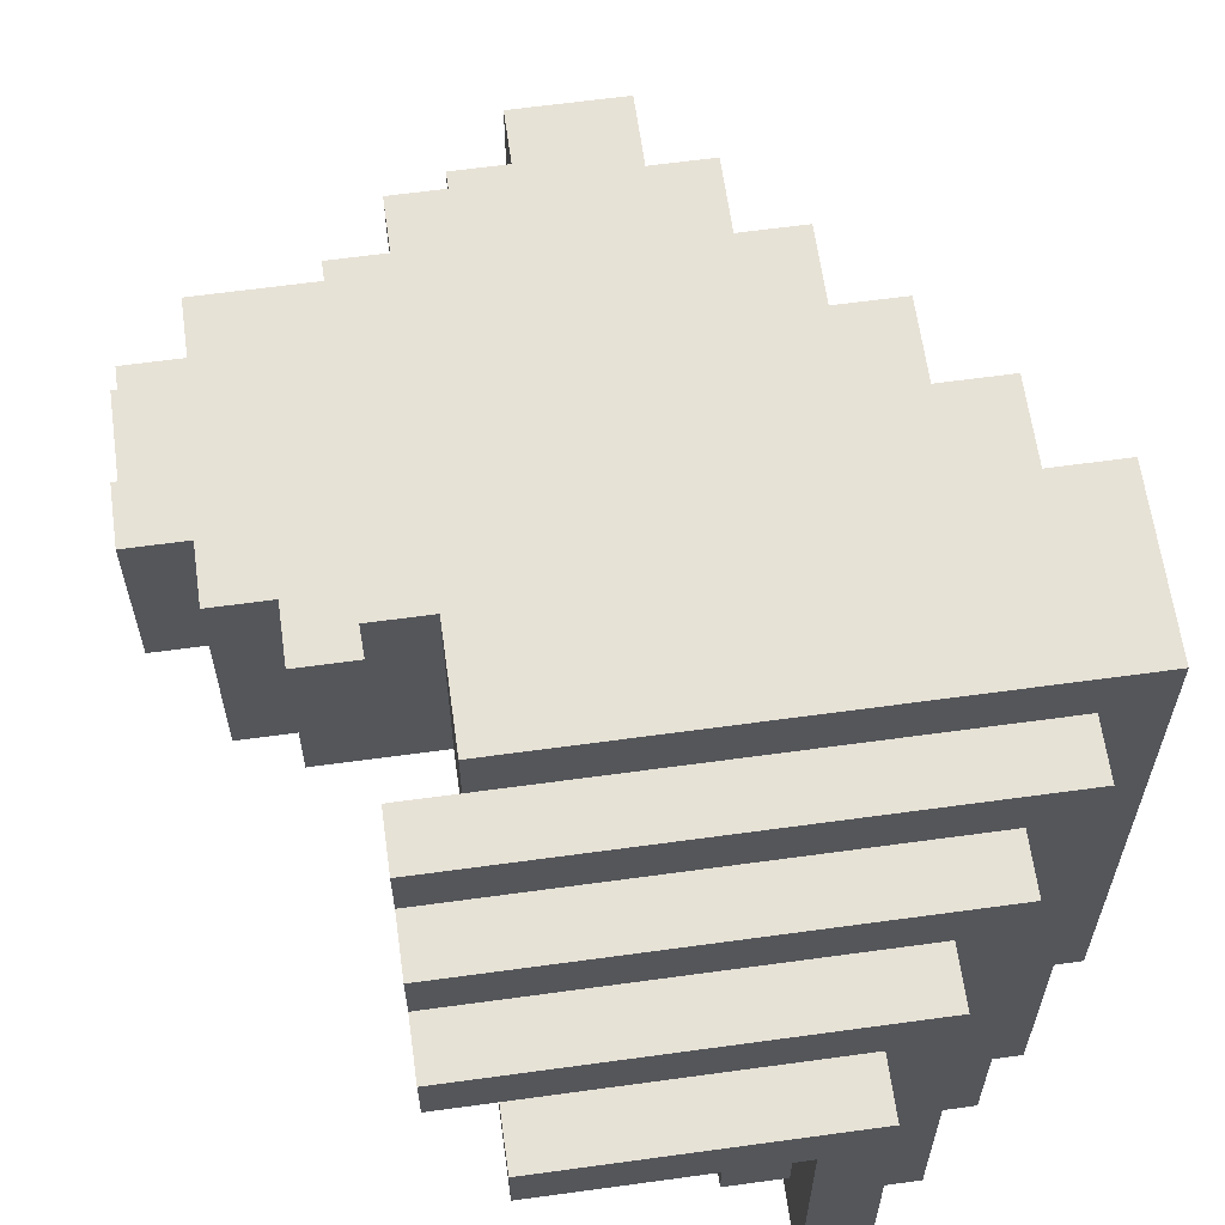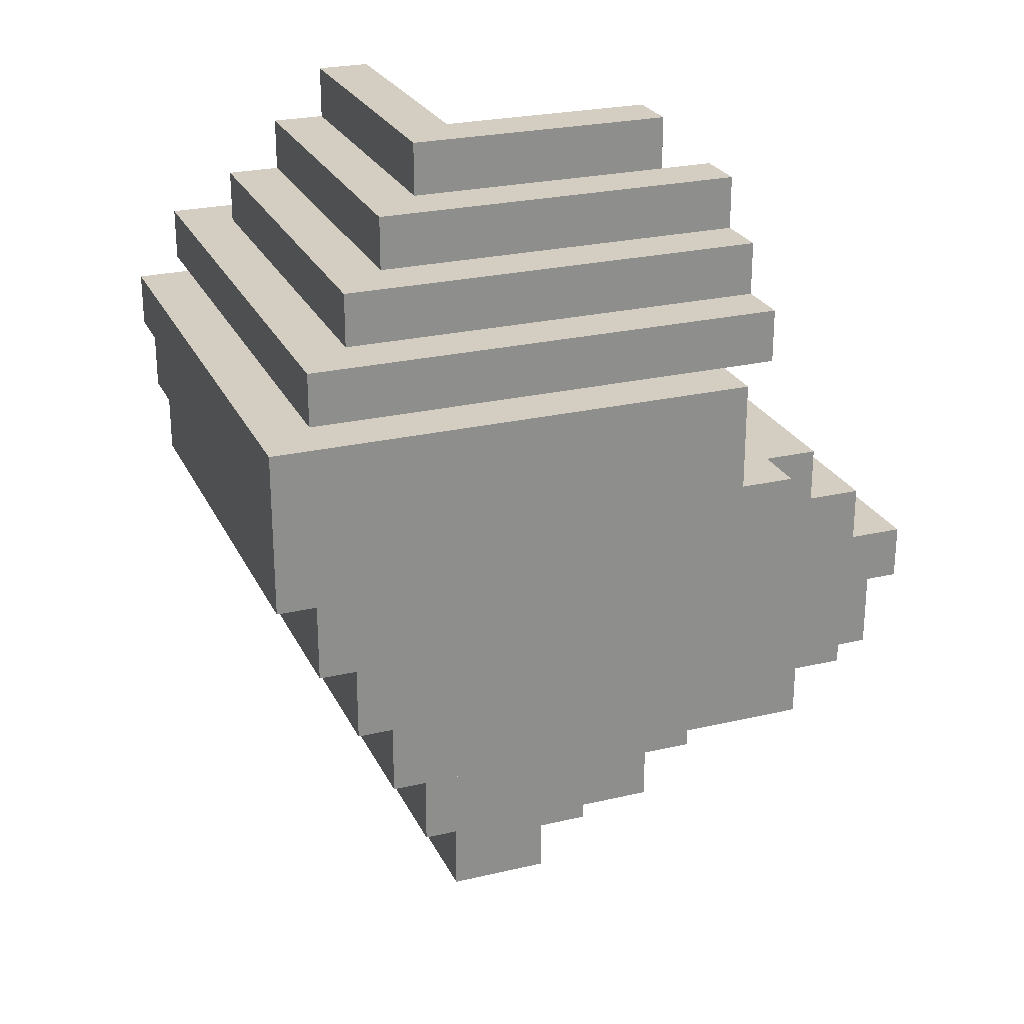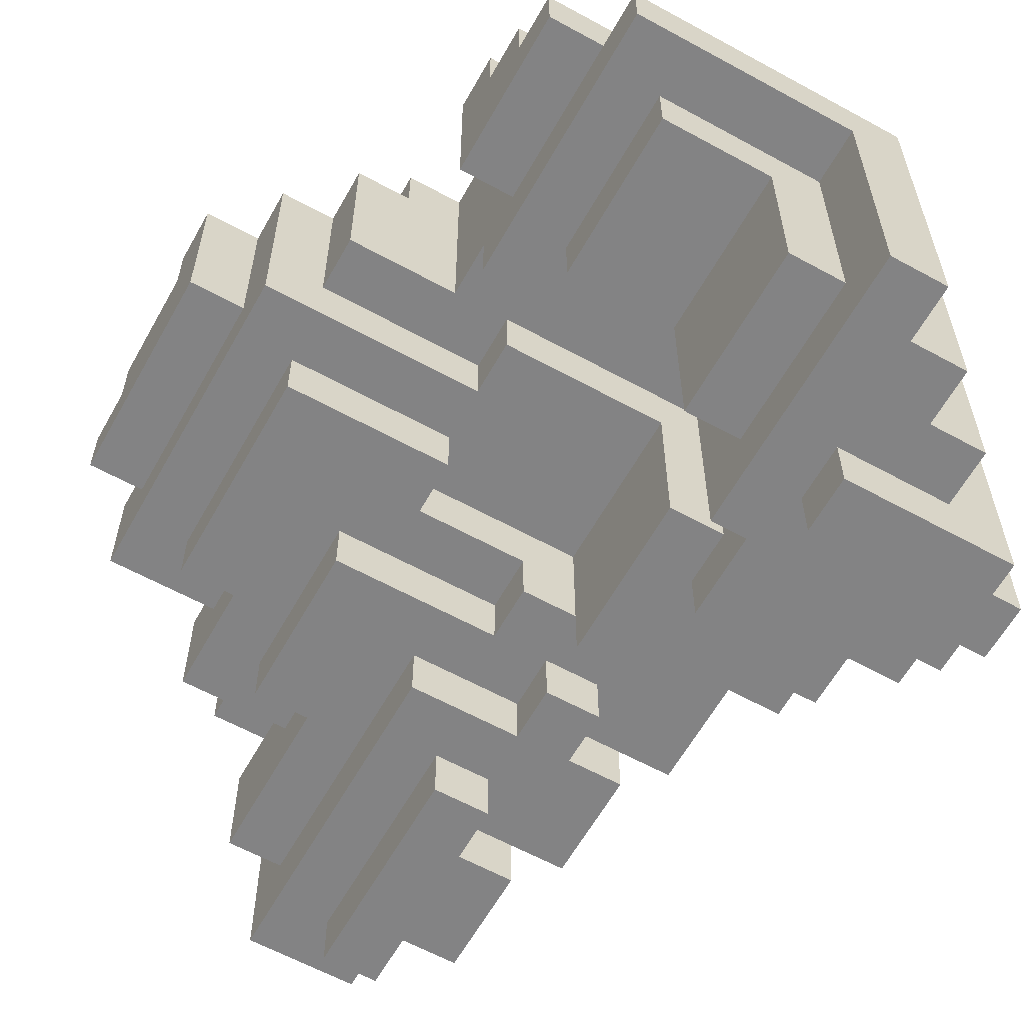
<metadata>
{"format":"obj","ext":"obj","renderer":"f3d","projection":"perspective","resolution":1024,"background":"white","views":[{"elev":63.0,"azim":172.1,"up":"+Z"},{"elev":25.0,"azim":-20.9,"up":"+Y"},{"elev":-61.2,"azim":150.8,"up":"+Z"}]}
</metadata>
<code>
o
v -0.9 2.9 0.9
v -0.9 2.9 0.1
v -0.9 3 0.1
v -0.9 3 0
v -0.9 3.1 0
v -0.9 3.1 -0.1
v -0.9 3.2 0.9
v -0.9 3.2 -0.1
v -0.8 2.7 0.8
v -0.8 2.7 0.2
v -0.8 2.8 0.2
v -0.8 2.8 0.1
v -0.8 2.9 0.8
v -0.8 2.9 0.1
v -0.8 3.2 0.8
v -0.8 3.2 -0.1
v -0.8 3.2 -0.2
v -0.8 3.3 0.8
v -0.8 3.3 -0.2
v -0.7 2.5 0.7
v -0.7 2.5 0.2
v -0.7 2.7 0.7
v -0.7 2.7 0.2
v -0.7 3.3 0.7
v -0.7 3.3 -0.1
v -0.7 3.4 0.7
v -0.7 3.4 -0.1
v -0.6 2.3 0.6
v -0.6 2.3 0.1
v -0.6 2.5 0.6
v -0.6 2.5 0.2
v -0.6 2.5 0.1
v -0.6 2.9 0.1
v -0.6 2.9 0
v -0.6 3 0.1
v -0.6 3 0
v -0.6 3.4 0.6
v -0.6 3.4 -0.1
v -0.6 3.5 0.6
v -0.6 3.5 -0.1
v -0.5 2.1 0.5
v -0.5 2.1 0
v -0.5 2.3 0.5
v -0.5 2.3 0.1
v -0.5 2.3 0
v -0.5 2.5 0.2
v -0.5 2.5 0.1
v -0.5 2.6 0.2
v -0.5 2.6 0.1
v -0.5 2.7 0.2
v -0.5 2.7 0.1
v -0.5 2.8 0.2
v -0.5 2.8 0.1
v -0.5 3.5 0.5
v -0.5 3.5 -0.1
v -0.5 3.6 0.5
v -0.5 3.6 -0.1
v -0.4 1.9 0.4
v -0.4 1.9 0.1
v -0.4 2 0.1
v -0.4 2 0
v -0.4 2.1 0.4
v -0.4 2.1 0
v -0.4 2.3 0.1
v -0.4 2.3 0
v -0.4 2.4 0.1
v -0.4 2.4 0
v -0.1 2.7 0.4
v -0.1 2.7 0.3
v -0.1 2.8 0.4
v -0.1 2.8 0.3
v -0.5 2.9 0.1
v -0.5 2.9 0
v -0.5 3 0.5
v -0.5 3 0.1
v -0.5 3.1 0.5
v -0.5 3.1 0
v -0.5 3.2 -0.1
v -0.5 3.2 -0.2
v -0.5 3.3 -0.1
v -0.5 3.3 -0.2
v -0.4 2.5 0.2
v -0.4 2.5 0.1
v -0.4 2.6 0.2
v -0.4 2.6 0.1
v -0.4 2.7 0.4
v -0.4 2.7 0.2
v -0.4 2.7 0.1
v -0.4 3 0.4
v -0.4 3 0.1
v -0.4 3.1 0.4
v -0.4 3.1 -0.1
v -0.4 3.2 0.4
v -0.4 3.2 0
v -0.4 3.5 0.4
v -0.4 3.5 0
v -0.4 3.6 0.4
v -0.4 3.6 -0.1
v -0.3 2 0.1
v -0.3 2 0
v -0.3 2.4 0.1
v -0.3 2.4 0
v -0.3 2.6 0.3
v -0.3 2.6 0.2
v -0.3 2.7 0.3
v -0.3 2.7 0.2
v -0.3 3.2 0.3
v -0.3 3.2 0
v -0.3 3.5 0.3
v -0.3 3.5 0
v -0.2 1.9 0.4
v -0.2 1.9 0.1
v -0.2 2 0.4
v -0.2 2 0.2
v -0.2 2.5 0.2
v -0.2 2.5 0.1
v -0.1 2 0.4
v -0.1 2 0.2
v -0.1 2.1 0.4
v -0.1 2.2 0.4
v -0.1 2.2 0.3
v -0.1 2.3 0.3
v -0.1 2.3 0.2
v -0.1 2.9 0.5
v -0.1 2.9 0.4
v -0.1 3 0.5
v -0.1 3 0.4
v -0.1 3.2 0.4
v -0.1 3.2 0.3
v -0.1 3.5 0.4
v -0.1 3.5 0.3
v 0 2.1 0.5
v 0 2.1 0.4
v 0 2.2 0.5
v 0 2.2 0.4
v 0 2.3 0.3
v 0 2.3 0.2
v 0 2.6 0.3
v 0 2.6 0.2
v 0 3 0.9
v 0 3 0.5
v 0 3.1 0.5
v 0 3.1 0.4
v 0 3.2 0.9
v 0 3.2 0.8
v 0 3.2 0.5
v 0 3.5 0.5
v 0 3.6 0.5
v 0 3.6 0.4
v 0.1 2.2 0.5
v 0.1 2.2 0.3
v 0.1 2.3 0.5
v 0.1 2.3 0.4
v 0.1 2.4 0.4
v 0.1 2.4 0.3
v 0.1 2.9 0.9
v 0.1 2.9 0.8
v 0.1 3 0.9
v 0.1 3 0.8
v 0.1 3.2 0.8
v 0.1 3.2 0.5
v 0.1 3.3 0.8
v 0.1 3.3 0.7
v 0.1 3.4 0.7
v 0.1 3.4 0.6
v 0.1 3.5 0.6
v 0.1 3.5 0.5
v 0.2 2.4 0.4
v 0.2 2.4 0.3
v 0.2 2.8 0.4
v 0.2 2.8 0.3
v 0.2 2.9 0.8
v 0.2 2.9 0.5
v 0.2 3 0.8
v 0.2 3 0.5
v 0.3 2.3 0.6
v 0.3 2.3 0.4
v 0.3 2.4 0.6
v 0.3 2.4 0.5
v 0.3 2.8 0.8
v 0.3 2.8 0.5
v 0.3 2.9 0.8
v 0.3 2.9 0.4
v 0.4 2.4 0.6
v 0.4 2.4 0.5
v 0.4 2.5 0.7
v 0.4 2.5 0.6
v 0.4 2.7 0.8
v 0.4 2.7 0.7
v 0.4 2.8 0.8
v 0.4 2.8 0.5
v -0.9 2.9 0.9
v -0.9 3.2 0.9
v 0 3 0.9
v 0 3.2 0.9
v 0.1 2.9 0.9
v 0.1 3 0.9
v -0.8 2.7 0.8
v -0.8 2.9 0.8
v -0.8 3.2 0.8
v -0.8 3.3 0.8
v 0 3.2 0.8
v 0.1 2.9 0.8
v 0.1 3 0.8
v 0.1 3.2 0.8
v 0.1 3.3 0.8
v 0.2 2.9 0.8
v 0.2 3 0.8
v 0.3 2.8 0.8
v 0.3 2.9 0.8
v 0.4 2.7 0.8
v 0.4 2.8 0.8
v -0.7 2.5 0.7
v -0.7 2.7 0.7
v -0.7 3.3 0.7
v -0.7 3.4 0.7
v 0.1 3.3 0.7
v 0.1 3.4 0.7
v 0.4 2.5 0.7
v 0.4 2.7 0.7
v -0.6 2.3 0.6
v -0.6 2.5 0.6
v -0.6 3.4 0.6
v -0.6 3.5 0.6
v 0.1 3.4 0.6
v 0.1 3.5 0.6
v 0.3 2.3 0.6
v 0.3 2.4 0.6
v 0.4 2.4 0.6
v 0.4 2.5 0.6
v -0.5 2.1 0.5
v -0.5 2.3 0.5
v -0.5 3.5 0.5
v -0.5 3.6 0.5
v 0 2.1 0.5
v 0 2.2 0.5
v 0 3.5 0.5
v 0 3.6 0.5
v 0.1 2.2 0.5
v 0.1 2.3 0.5
v -0.4 1.9 0.4
v -0.4 2.1 0.4
v -0.2 1.9 0.4
v -0.2 2 0.4
v -0.1 2 0.4
v -0.1 2.1 0.4
v -0.5 3 0.5
v -0.5 3.1 0.5
v -0.1 2.9 0.5
v -0.1 3 0.5
v 0 3 0.5
v 0 3.1 0.5
v 0 3.2 0.5
v 0 3.5 0.5
v 0.1 3.2 0.5
v 0.1 3.5 0.5
v 0.2 2.9 0.5
v 0.2 3 0.5
v 0.3 2.4 0.5
v 0.3 2.8 0.5
v 0.4 2.4 0.5
v 0.4 2.8 0.5
v -0.4 2.7 0.4
v -0.4 3 0.4
v -0.4 3.1 0.4
v -0.4 3.2 0.4
v -0.4 3.5 0.4
v -0.4 3.6 0.4
v -0.1 2.1 0.4
v -0.1 2.2 0.4
v -0.1 2.7 0.4
v -0.1 2.8 0.4
v -0.1 2.9 0.4
v -0.1 3 0.4
v -0.1 3.2 0.4
v -0.1 3.5 0.4
v 0 2.1 0.4
v 0 2.2 0.4
v 0 3.1 0.4
v 0 3.6 0.4
v 0.1 2.3 0.4
v 0.1 2.4 0.4
v 0.2 2.4 0.4
v 0.2 2.8 0.4
v 0.3 2.3 0.4
v 0.3 2.9 0.4
v -0.3 2.6 0.3
v -0.3 2.7 0.3
v -0.3 3.2 0.3
v -0.3 3.5 0.3
v -0.1 2.2 0.3
v -0.1 2.3 0.3
v -0.1 2.7 0.3
v -0.1 2.8 0.3
v -0.1 3.2 0.3
v -0.1 3.5 0.3
v 0 2.3 0.3
v 0 2.6 0.3
v 0.1 2.2 0.3
v 0.1 2.4 0.3
v 0.2 2.4 0.3
v 0.2 2.8 0.3
v -0.8 2.7 0.2
v -0.8 2.8 0.2
v -0.7 2.5 0.2
v -0.7 2.7 0.2
v -0.6 2.5 0.2
v -0.5 2.5 0.2
v -0.5 2.6 0.2
v -0.5 2.7 0.2
v -0.5 2.8 0.2
v -0.4 2.5 0.2
v -0.4 2.6 0.2
v -0.4 2.7 0.2
v -0.3 2.6 0.2
v -0.3 2.7 0.2
v -0.2 2 0.2
v -0.2 2.5 0.2
v -0.1 2 0.2
v -0.1 2.3 0.2
v 0 2.3 0.2
v 0 2.6 0.2
v -0.9 2.9 0.1
v -0.9 3 0.1
v -0.8 2.8 0.1
v -0.8 2.9 0.1
v -0.6 2.3 0.1
v -0.6 2.5 0.1
v -0.6 2.9 0.1
v -0.6 3 0.1
v -0.5 2.3 0.1
v -0.5 2.5 0.1
v -0.5 2.6 0.1
v -0.5 2.7 0.1
v -0.5 2.8 0.1
v -0.5 2.9 0.1
v -0.5 3 0.1
v -0.4 1.9 0.1
v -0.4 2 0.1
v -0.4 2.3 0.1
v -0.4 2.4 0.1
v -0.4 2.5 0.1
v -0.4 2.6 0.1
v -0.4 2.7 0.1
v -0.4 3 0.1
v -0.3 2 0.1
v -0.3 2.4 0.1
v -0.2 1.9 0.1
v -0.2 2.5 0.1
v -0.9 3 0
v -0.9 3.1 0
v -0.6 2.9 0
v -0.6 3 0
v -0.5 2.1 0
v -0.5 2.3 0
v -0.5 2.9 0
v -0.5 3.1 0
v -0.4 2 0
v -0.4 2.1 0
v -0.4 2.3 0
v -0.4 2.4 0
v -0.4 3.2 0
v -0.4 3.5 0
v -0.3 2 0
v -0.3 2.4 0
v -0.3 3.2 0
v -0.3 3.5 0
v -0.9 3.1 -0.1
v -0.9 3.2 -0.1
v -0.8 3.2 -0.1
v -0.7 3.3 -0.1
v -0.7 3.4 -0.1
v -0.6 3.4 -0.1
v -0.6 3.5 -0.1
v -0.5 3.2 -0.1
v -0.5 3.3 -0.1
v -0.5 3.5 -0.1
v -0.5 3.6 -0.1
v -0.4 3.1 -0.1
v -0.4 3.6 -0.1
v -0.8 3.2 -0.2
v -0.8 3.3 -0.2
v -0.5 3.2 -0.2
v -0.5 3.3 -0.2
v -0.4 1.9 0.4
v -0.2 1.9 0.4
v -0.4 1.9 0.1
v -0.2 1.9 0.1
v -0.2 2 0.4
v -0.1 2 0.4
v -0.2 2 0.2
v -0.1 2 0.2
v -0.4 2 0.1
v -0.3 2 0.1
v -0.4 2 0
v -0.3 2 0
v -0.5 2.1 0.5
v 0 2.1 0.5
v -0.4 2.1 0.4
v -0.1 2.1 0.4
v 0 2.1 0.4
v -0.5 2.1 0
v -0.4 2.1 0
v 0 2.2 0.5
v 0.1 2.2 0.5
v -0.1 2.2 0.4
v 0 2.2 0.4
v -0.1 2.2 0.3
v 0.1 2.2 0.3
v -0.6 2.3 0.6
v 0.3 2.3 0.6
v -0.5 2.3 0.5
v 0.1 2.3 0.5
v 0.1 2.3 0.4
v 0.3 2.3 0.4
v -0.1 2.3 0.3
v 0 2.3 0.3
v -0.1 2.3 0.2
v 0 2.3 0.2
v -0.6 2.3 0.1
v -0.5 2.3 0.1
v 0.3 2.4 0.6
v 0.4 2.4 0.6
v 0.3 2.4 0.5
v 0.4 2.4 0.5
v 0.1 2.4 0.4
v 0.2 2.4 0.4
v 0.1 2.4 0.3
v 0.2 2.4 0.3
v -0.7 2.5 0.7
v 0.4 2.5 0.7
v -0.6 2.5 0.6
v 0.4 2.5 0.6
v -0.7 2.5 0.2
v -0.6 2.5 0.2
v -0.8 2.7 0.8
v 0.4 2.7 0.8
v -0.7 2.7 0.7
v 0.4 2.7 0.7
v -0.8 2.7 0.2
v -0.7 2.7 0.2
v -0.5 2.7 0.2
v -0.4 2.7 0.2
v -0.5 2.7 0.1
v -0.4 2.7 0.1
v -0.8 2.8 0.2
v -0.5 2.8 0.2
v -0.8 2.8 0.1
v -0.5 2.8 0.1
v -0.9 2.9 0.9
v 0.1 2.9 0.9
v -0.8 2.9 0.8
v 0.1 2.9 0.8
v -0.9 2.9 0.1
v -0.8 2.9 0.1
v -0.6 2.9 0.1
v -0.5 2.9 0.1
v -0.6 2.9 0
v -0.5 2.9 0
v -0.9 3 0.1
v -0.6 3 0.1
v -0.9 3 0
v -0.6 3 0
v -0.5 3.1 0.5
v 0 3.1 0.5
v -0.4 3.1 0.4
v 0 3.1 0.4
v -0.9 3.1 0
v -0.5 3.1 0
v -0.9 3.1 -0.1
v -0.4 3.1 -0.1
v 0 3.2 0.8
v 0.1 3.2 0.8
v 0 3.2 0.5
v 0.1 3.2 0.5
v -0.4 3.2 0.4
v -0.1 3.2 0.4
v -0.3 3.2 0.3
v -0.1 3.2 0.3
v -0.4 3.2 0
v -0.3 3.2 0
v -0.8 3.2 -0.1
v -0.5 3.2 -0.1
v -0.8 3.2 -0.2
v -0.5 3.2 -0.2
v -0.5 2.3 0.1
v -0.4 2.3 0.1
v -0.5 2.3 0
v -0.4 2.3 0
v -0.4 2.4 0.1
v -0.3 2.4 0.1
v -0.4 2.4 0
v -0.3 2.4 0
v -0.6 2.5 0.2
v -0.5 2.5 0.2
v -0.4 2.5 0.2
v -0.2 2.5 0.2
v -0.6 2.5 0.1
v -0.5 2.5 0.1
v -0.4 2.5 0.1
v -0.2 2.5 0.1
v -0.3 2.6 0.3
v 0 2.6 0.3
v -0.5 2.6 0.2
v -0.4 2.6 0.2
v -0.3 2.6 0.2
v 0 2.6 0.2
v -0.5 2.6 0.1
v -0.4 2.6 0.1
v -0.4 2.7 0.4
v -0.1 2.7 0.4
v -0.3 2.7 0.3
v -0.1 2.7 0.3
v -0.4 2.7 0.2
v -0.3 2.7 0.2
v 0.3 2.8 0.8
v 0.4 2.8 0.8
v 0.3 2.8 0.5
v 0.4 2.8 0.5
v -0.1 2.8 0.4
v 0.2 2.8 0.4
v -0.1 2.8 0.3
v 0.2 2.8 0.3
v 0.2 2.9 0.8
v 0.3 2.9 0.8
v -0.1 2.9 0.5
v 0.2 2.9 0.5
v -0.1 2.9 0.4
v 0.3 2.9 0.4
v 0 3 0.9
v 0.1 3 0.9
v 0.1 3 0.8
v 0.2 3 0.8
v -0.5 3 0.5
v -0.1 3 0.5
v 0 3 0.5
v 0.2 3 0.5
v -0.4 3 0.4
v -0.1 3 0.4
v -0.5 3 0.1
v -0.4 3 0.1
v -0.9 3.2 0.9
v 0 3.2 0.9
v -0.8 3.2 0.8
v 0 3.2 0.8
v -0.9 3.2 -0.1
v -0.8 3.2 -0.1
v -0.8 3.3 0.8
v 0.1 3.3 0.8
v -0.7 3.3 0.7
v 0.1 3.3 0.7
v -0.7 3.3 -0.1
v -0.5 3.3 -0.1
v -0.8 3.3 -0.2
v -0.5 3.3 -0.2
v -0.7 3.4 0.7
v 0.1 3.4 0.7
v -0.6 3.4 0.6
v 0.1 3.4 0.6
v -0.7 3.4 -0.1
v -0.6 3.4 -0.1
v -0.6 3.5 0.6
v 0.1 3.5 0.6
v -0.5 3.5 0.5
v 0 3.5 0.5
v 0.1 3.5 0.5
v -0.4 3.5 0.4
v -0.1 3.5 0.4
v -0.3 3.5 0.3
v -0.1 3.5 0.3
v -0.4 3.5 0
v -0.3 3.5 0
v -0.6 3.5 -0.1
v -0.5 3.5 -0.1
v -0.5 3.6 0.5
v 0 3.6 0.5
v -0.4 3.6 0.4
v 0 3.6 0.4
v -0.5 3.6 -0.1
v -0.4 3.6 -0.1
f 3 2 1
f 5 4 3
f 7 3 1
f 7 6 5
f 7 5 3
f 8 6 7
f 11 10 9
f 13 11 9
f 13 12 11
f 14 12 13
f 18 16 15
f 18 17 16
f 19 17 18
f 22 21 20
f 23 21 22
f 26 25 24
f 27 25 26
f 30 29 28
f 31 29 30
f 32 29 31
f 35 34 33
f 36 34 35
f 39 38 37
f 40 38 39
f 43 42 41
f 44 42 43
f 45 42 44
f 48 47 46
f 49 47 48
f 52 51 50
f 53 51 52
f 56 55 54
f 57 55 56
f 60 59 58
f 62 60 58
f 62 61 60
f 63 61 62
f 66 65 64
f 67 65 66
f 70 69 68
f 71 69 70
f 72 73 75
f 74 75 76
f 75 73 77
f 76 75 77
f 78 79 80
f 80 79 81
f 82 83 84
f 84 83 85
f 86 87 89
f 87 88 89
f 89 88 90
f 91 92 93
f 93 92 94
f 94 92 96
f 95 96 97
f 96 92 98
f 97 96 98
f 99 100 101
f 101 100 102
f 103 104 105
f 105 104 106
f 107 108 109
f 109 108 110
f 111 112 113
f 113 112 114
f 114 112 115
f 115 112 116
f 117 118 119
f 119 118 120
f 120 118 121
f 121 118 122
f 122 118 123
f 124 125 126
f 126 125 127
f 128 129 130
f 130 129 131
f 132 133 134
f 134 133 135
f 136 137 138
f 138 137 139
f 140 141 142
f 140 142 144
f 142 143 144
f 144 143 145
f 145 143 146
f 146 143 147
f 147 143 148
f 148 143 149
f 150 151 152
f 152 151 153
f 153 151 154
f 154 151 155
f 156 157 158
f 158 157 159
f 160 161 162
f 162 161 163
f 163 161 164
f 164 161 165
f 165 161 166
f 166 161 167
f 168 169 170
f 170 169 171
f 172 173 174
f 174 173 175
f 176 177 178
f 178 177 179
f 179 177 181
f 180 181 182
f 181 177 183
f 182 181 183
f 184 185 187
f 186 187 189
f 188 189 190
f 187 185 191
f 190 189 191
f 189 187 191
f 194 193 192
f 195 193 194
f 196 194 192
f 197 194 196
f 202 201 200
f 203 199 198
f 205 201 202
f 206 201 205
f 207 204 203
f 207 203 198
f 208 204 207
f 209 207 198
f 210 207 209
f 211 209 198
f 212 209 211
f 217 216 215
f 218 216 217
f 219 214 213
f 220 214 219
f 225 224 223
f 226 224 225
f 227 222 221
f 228 222 227
f 229 222 228
f 230 222 229
f 235 232 231
f 236 232 235
f 237 234 233
f 238 234 237
f 239 232 236
f 240 232 239
f 243 242 241
f 244 242 243
f 245 242 244
f 246 242 245
f 247 248 250
f 250 248 251
f 249 250 251
f 251 248 252
f 253 254 255
f 255 254 256
f 249 251 257
f 257 251 258
f 259 260 261
f 261 260 262
f 263 264 271
f 271 264 272
f 272 264 273
f 273 264 274
f 265 266 275
f 267 268 276
f 269 270 277
f 277 270 278
f 275 276 279
f 265 275 279
f 276 268 280
f 279 276 280
f 281 282 283
f 272 273 284
f 281 283 285
f 283 284 285
f 284 273 286
f 285 284 286
f 287 288 293
f 289 290 295
f 295 290 296
f 291 292 297
f 293 294 298
f 287 293 298
f 291 297 299
f 297 298 299
f 299 298 300
f 300 298 301
f 298 294 302
f 301 298 302
f 303 304 306
f 305 306 307
f 307 306 308
f 308 306 309
f 306 304 310
f 309 306 310
f 310 304 311
f 309 310 313
f 313 310 314
f 312 313 315
f 313 314 315
f 315 314 316
f 312 315 318
f 317 318 319
f 319 318 320
f 320 318 321
f 318 315 322
f 321 318 322
f 323 324 326
f 326 324 329
f 325 326 329
f 329 324 330
f 327 328 331
f 331 328 332
f 325 329 335
f 335 329 336
f 332 333 340
f 331 332 340
f 340 333 341
f 341 333 342
f 342 333 343
f 336 337 344
f 334 335 344
f 335 336 344
f 344 337 345
f 338 339 346
f 341 342 347
f 338 346 348
f 346 347 348
f 347 342 349
f 348 347 349
f 350 351 353
f 352 353 356
f 353 351 357
f 356 353 357
f 354 355 359
f 359 355 360
f 360 361 364
f 358 359 364
f 359 360 364
f 364 361 365
f 362 363 366
f 366 363 367
f 368 369 370
f 371 372 373
f 368 370 375
f 373 374 376
f 371 373 376
f 376 374 377
f 368 375 379
f 377 378 379
f 376 377 379
f 375 376 379
f 379 378 380
f 381 382 383
f 383 382 384
f 387 386 385
f 388 386 387
f 391 390 389
f 392 390 391
f 395 394 393
f 396 394 395
f 399 398 397
f 400 398 399
f 401 398 400
f 402 399 397
f 403 399 402
f 407 405 404
f 408 407 406
f 409 405 407
f 409 407 408
f 412 411 410
f 413 411 412
f 414 411 413
f 415 411 414
f 418 417 416
f 419 417 418
f 420 412 410
f 421 412 420
f 424 423 422
f 425 423 424
f 428 427 426
f 429 427 428
f 432 431 430
f 433 431 432
f 434 432 430
f 435 432 434
f 438 437 436
f 439 437 438
f 440 438 436
f 441 438 440
f 444 443 442
f 445 443 444
f 448 447 446
f 449 447 448
f 452 451 450
f 453 451 452
f 454 452 450
f 455 452 454
f 458 457 456
f 459 457 458
f 462 461 460
f 463 461 462
f 466 465 464
f 467 465 466
f 469 466 464
f 470 469 468
f 471 466 469
f 471 469 470
f 474 473 472
f 475 473 474
f 478 477 476
f 479 477 478
f 480 478 476
f 481 478 480
f 484 483 482
f 485 483 484
f 486 487 488
f 488 487 489
f 490 491 492
f 492 491 493
f 494 495 498
f 498 495 499
f 496 497 500
f 500 497 501
f 502 503 506
f 506 503 507
f 504 505 508
f 508 505 509
f 510 511 512
f 512 511 513
f 510 512 514
f 514 512 515
f 516 517 518
f 518 517 519
f 520 521 522
f 522 521 523
f 524 525 527
f 526 527 528
f 527 525 529
f 528 527 529
f 530 531 532
f 530 532 536
f 532 533 536
f 536 533 537
f 534 535 538
f 538 535 539
f 534 538 540
f 540 538 541
f 542 543 544
f 544 543 545
f 542 544 546
f 546 544 547
f 548 549 550
f 550 549 551
f 548 550 552
f 548 552 554
f 552 553 554
f 554 553 555
f 556 557 558
f 558 557 559
f 556 558 560
f 560 558 561
f 562 563 564
f 564 563 565
f 565 563 566
f 567 568 569
f 569 568 570
f 567 569 571
f 571 569 572
f 562 564 573
f 573 564 574
f 575 576 577
f 577 576 578
f 575 577 579
f 579 577 580

</code>
